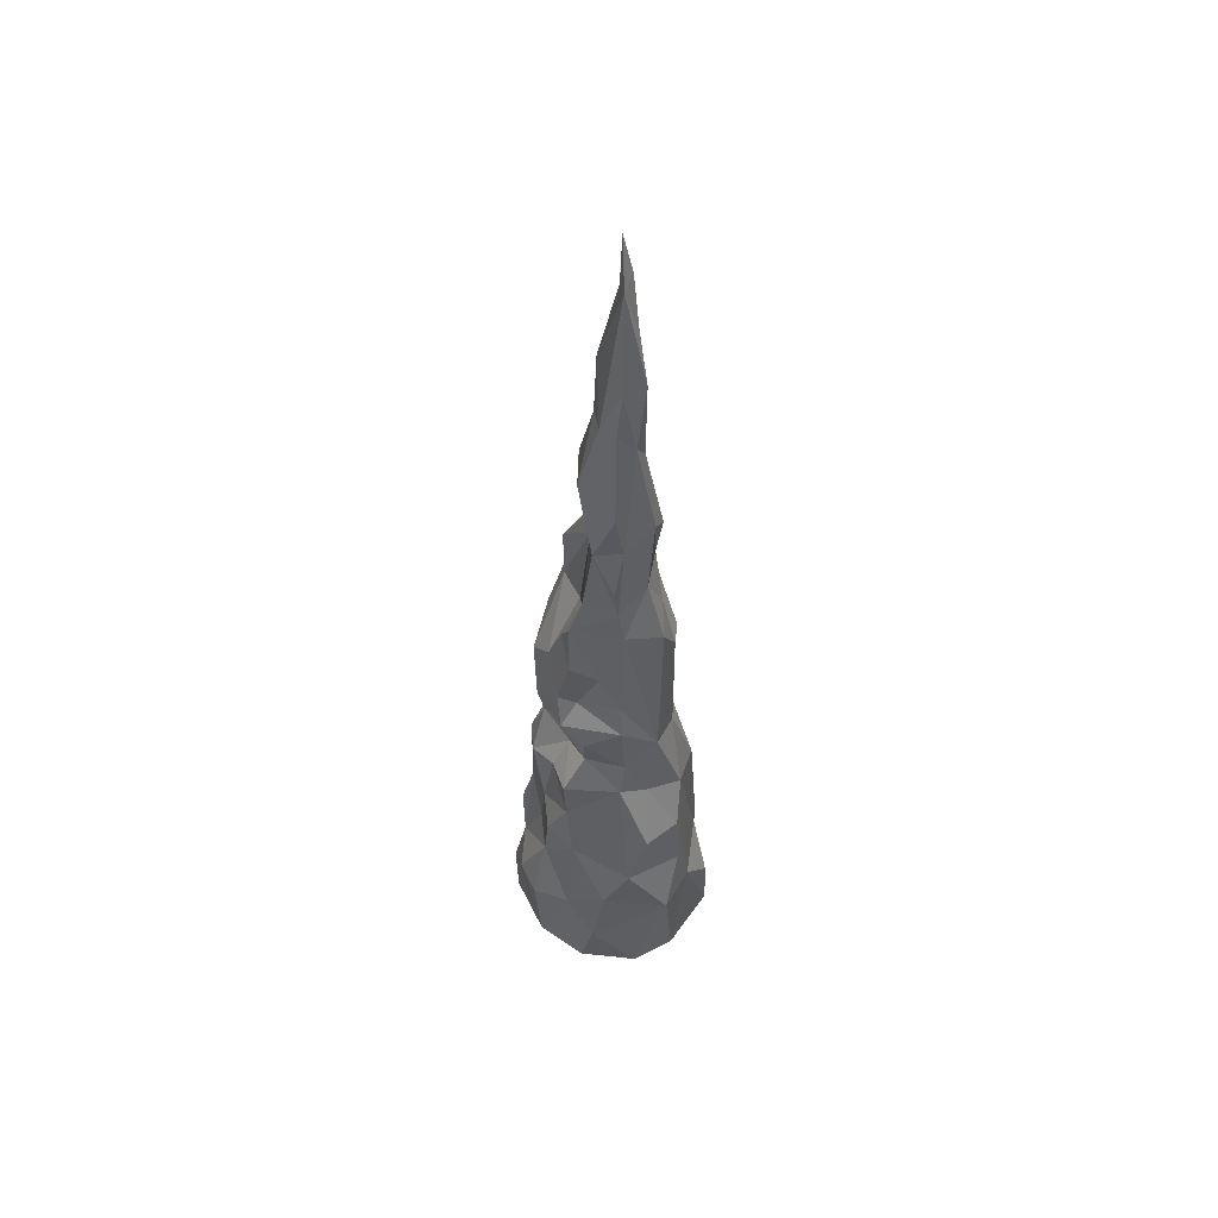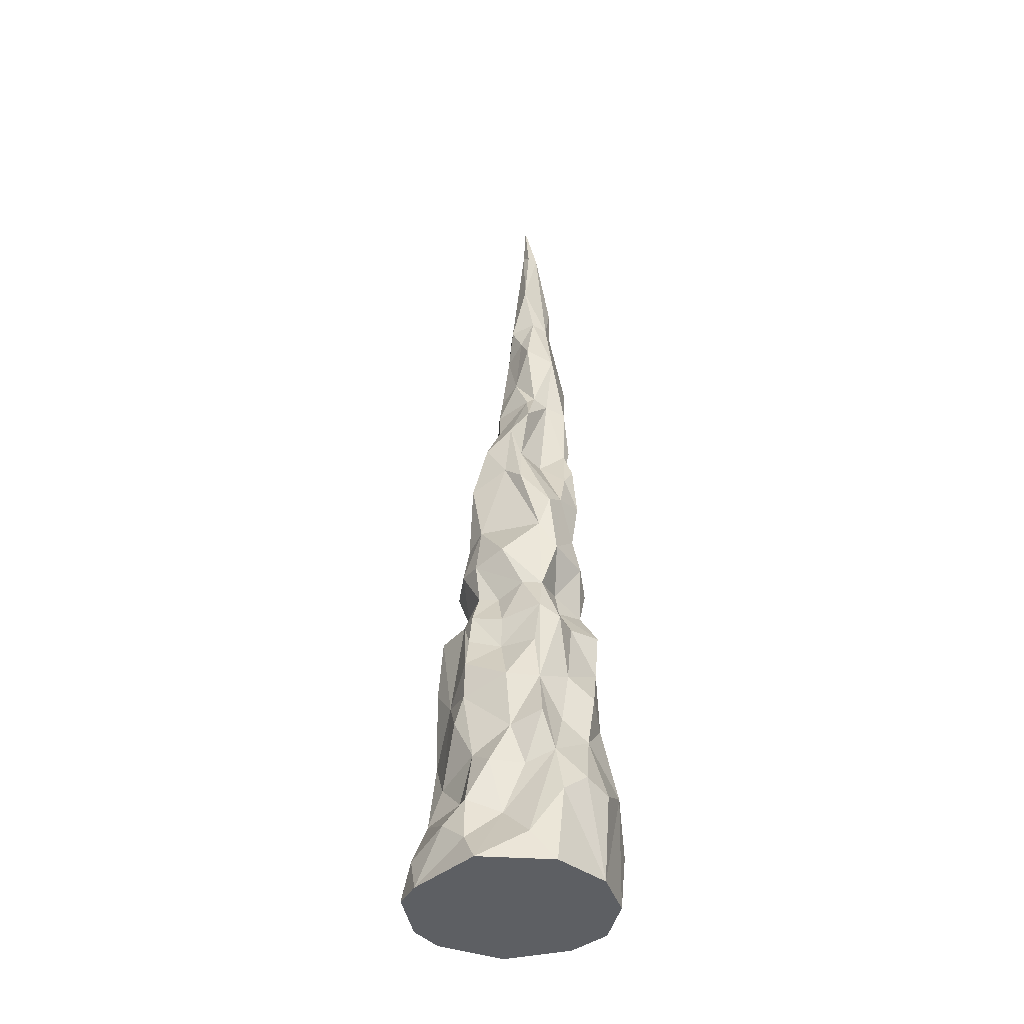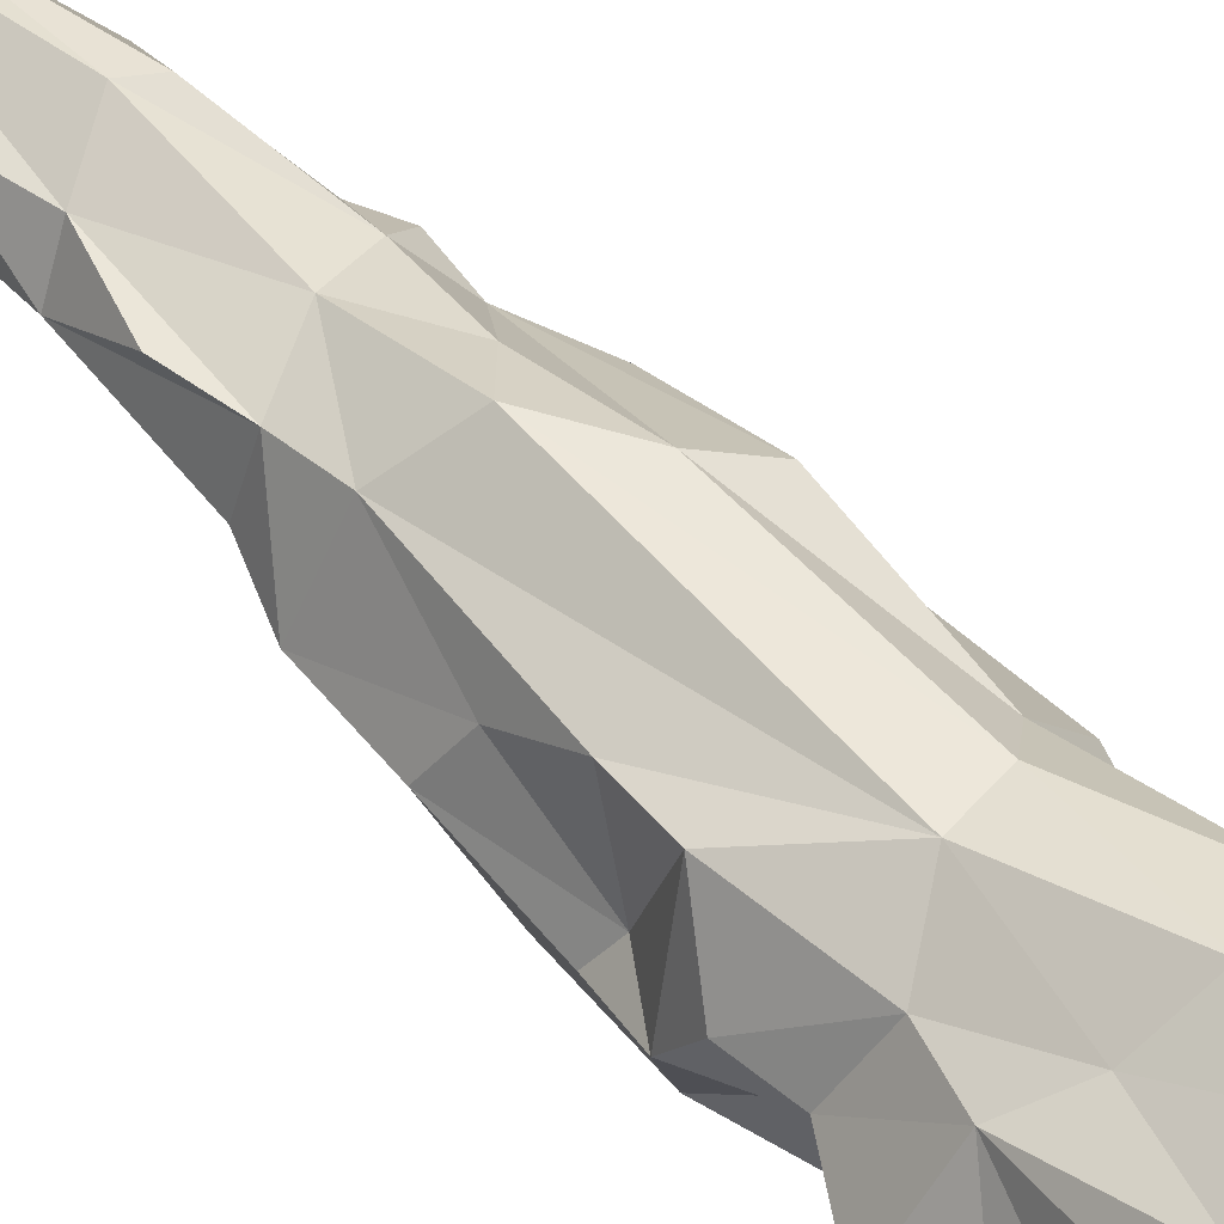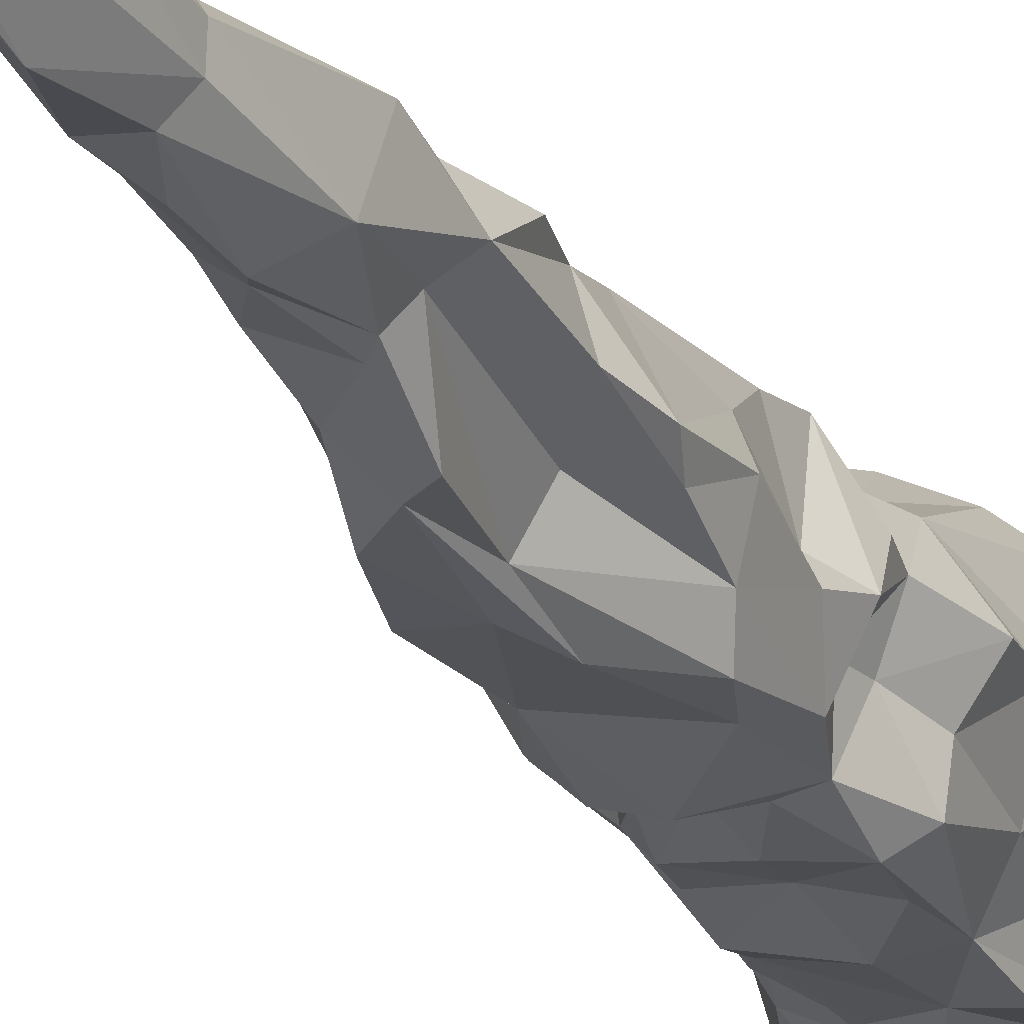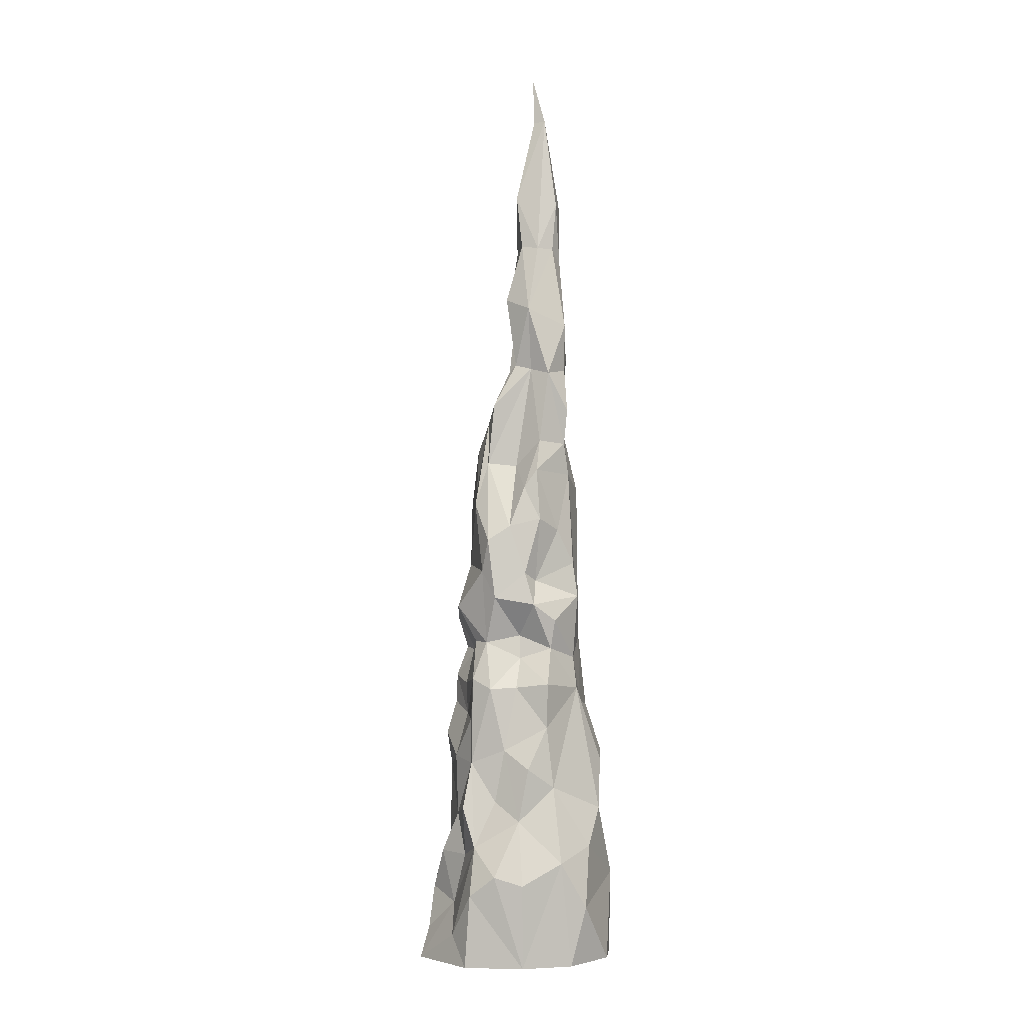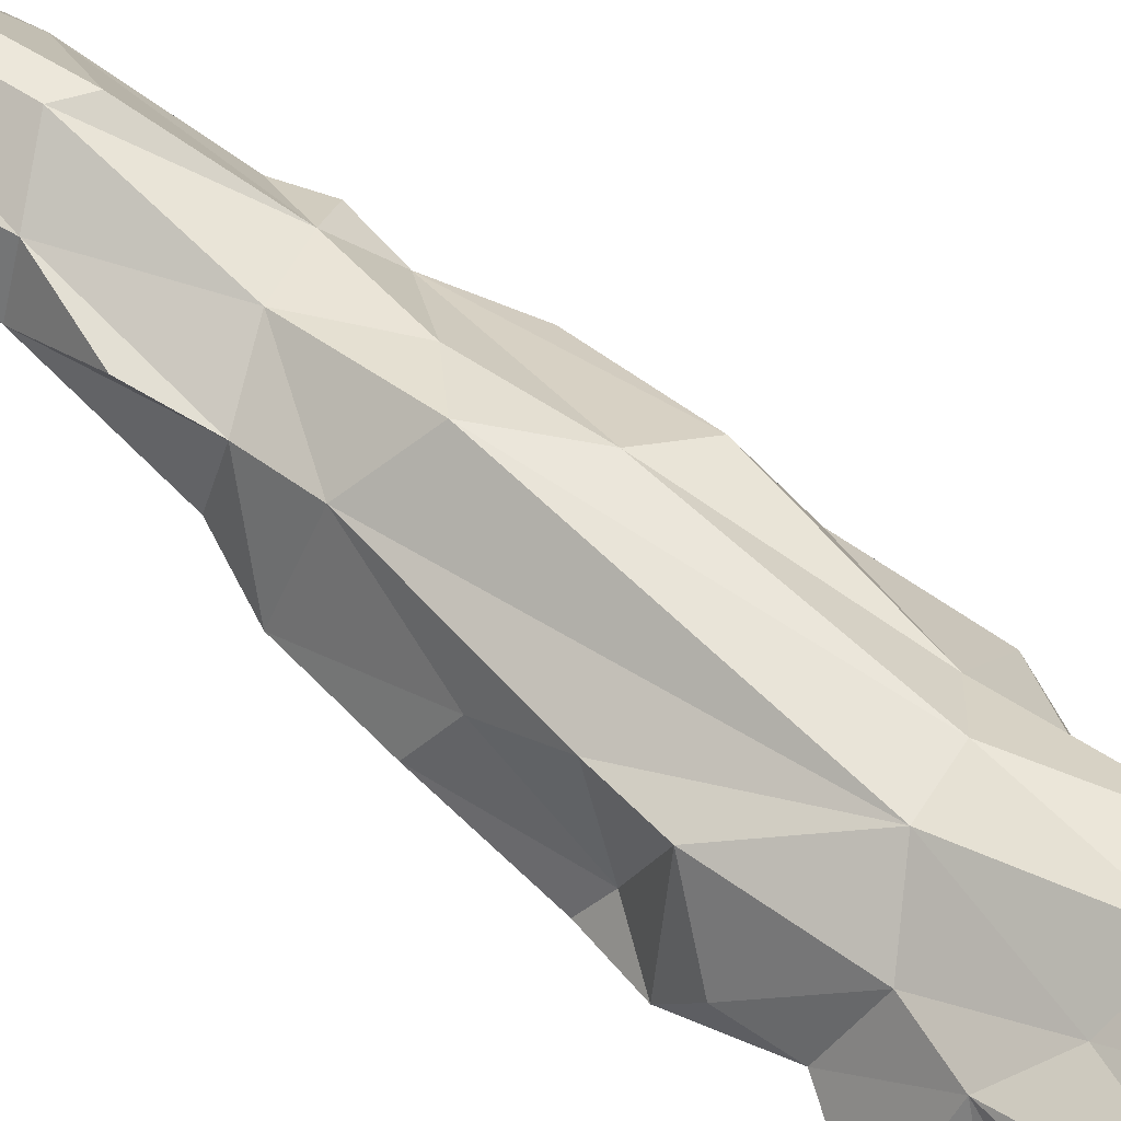
<metadata>
{"format":"obj","ext":"obj","renderer":"f3d","projection":"perspective","resolution":1024,"background":"white","views":[{"elev":52.0,"azim":-55.8,"up":"+Y"},{"elev":-40.0,"azim":-164.0,"up":"+Y"},{"elev":53.0,"azim":-40.9,"up":"+Z"},{"elev":-19.5,"azim":-157.2,"up":"+Z"},{"elev":-2.8,"azim":-110.3,"up":"+Y"},{"elev":64.0,"azim":-47.3,"up":"+Z"}]}
</metadata>
<code>
o 锥体
v -0.1064 6.433 0.1199
v 0.2262 0.7202 -0.5523
v 0.06846 2.54 0.4903
v -0.428 0.5091 0.6067
v 0.0375 -1.159 -0.8506
v 0.767 -1.132 -0.3045
v 0.8027 -1.167 0.1186
v 0.7146 -1.148 0.4249
v 0.2873 -1.157 0.7622
v -0.5711 -1.153 0.6047
v -0.7815 -1.159 0.1944
v -0.8204 -0.3088 0.09147
v -0.7639 -1.154 -0.2284
v -0.7107 0.4617 -0.1594
v -0.5192 -1.161 -0.6468
v -0.3251 -0.9217 -0.6909
v -0.2267 3.538 -0.2851
v -0.1353 6.053 0.1207
v -0.1426 5.367 -0.04593
v -0.002129 4.901 0.01238
v 0.1702 1.461 -0.3853
v 0.3004 1.211 -0.3595
v 0.5979 0.7612 -0.1058
v 0.2199 3.27 0.1187
v 0.09939 4.217 0.1586
v -0.1471 5.315 0.3439
v -0.1935 6.061 0.1941
v -0.1271 3.987 0.4186
v -0.2515 -1.158 0.7626
v -0.2239 4.785 0.3212
v -0.3739 2.944 0.3392
v -0.2986 5.303 0.258
v -0.3101 4.907 0.2194
v -0.5538 1.458 0.1051
v -0.3081 4.912 0.08396
v -0.2846 3.014 -0.1046
v -0.1939 4.458 -0.1582
v -0.1507 0.06674 -0.5815
v -0.1175 0.548 -0.5877
v -0.2013 2.679 -0.4463
v -0.1002 -0.6898 -0.5977
v -0.2586 -0.2706 -0.5545
v -0.358 2.11 -0.4394
v -0.2331 3.89 -0.089
v -0.3782 1.203 -0.5294
v -0.3318 0.8668 -0.5292
v -0.3731 0.504 -0.5391
v -0.1722 3.04 -0.319
v -0.3938 4.366 -0.03474
v -0.4946 -0.1885 -0.5566
v -0.3196 3.853 0.01678
v -0.4454 2.37 -0.4199
v -0.5683 -0.5733 -0.6225
v -0.3666 1.509 -0.4041
v -0.4996 2.489 -0.2457
v -0.541 0.611 -0.3074
v -0.489 1.883 -0.3731
v -0.706 -0.4095 -0.4569
v -0.6696 0.0304 -0.2268
v -0.549 1.133 -0.2039
v -0.5063 2.819 -0.1149
v -0.4 1.567 -0.1186
v -0.6903 0.801 0.01483
v -0.8136 -0.4761 -0.2495
v -0.5627 2.093 -0.1307
v -0.5843 2.553 -0.004815
v -0.466 3.225 0.03972
v -0.456 3.809 0.1228
v -0.696 0.3046 0.07149
v -0.7171 1.164 0.01401
v -0.5947 1.693 0.1269
v -0.4882 2.032 -0.006924
v -0.4837 2.462 0.1962
v -0.7169 -0.187 0.3828
v -0.5725 0.1129 0.5325
v -0.3488 3.849 0.3139
v -0.4706 1.9 0.3832
v -0.472 1.12 0.3732
v -0.4015 1.378 0.3703
v -0.3236 -0.4711 0.7472
v -0.2663 0.9971 0.4865
v -0.1278 2.832 0.5157
v -0.1464 3.336 0.3807
v -0.1686 1.549 0.5143
v -0.1195 0.001554 0.712
v -0.1639 0.576 0.7184
v 0.01083 -0.4024 0.7361
v 0.03362 3.011 0.3935
v -0.01905 0.9517 0.6441
v 0.09766 3.422 0.2808
v -0.0149 3.924 0.4097
v 0.311 -0.1235 0.5963
v -0.1116 4.641 0.3139
v 0.4635 -0.9127 0.614
v 0.2511 0.9793 0.5727
v 0.2832 2.44 0.3723
v 0.2232 1.746 0.3254
v 0.4696 -0.2191 0.5102
v 0.4553 -0.6364 0.4947
v 0.6054 -0.1431 0.3954
v 0.3204 1.505 0.1466
v 0.5379 -0.6419 0.2284
v 0.3463 2.225 0.1501
v 0.3174 2.947 0.1531
v 0.6734 0.3373 0.153
v 0.2341 3.483 0.1453
v 0.614 0.1273 -0.0225
v 0.3159 2.452 -0.03607
v 0.7925 -0.8837 0.02562
v 0.6465 -0.5242 -0.06561
v 0.4128 1.361 -0.0189
v 0.173 3.656 0.1208
v 0.4689 1.783 -0.003335
v 0.5416 1.225 -0.1625
v 0.1986 3.169 -0.08234
v 0.3677 1.499 -0.003385
v 0.05049 4.559 0.0689
v 0.5621 -0.5721 -0.3418
v 0.1249 3.821 0.01173
v 0.4322 0.5101 -0.27
v 0.4712 -0.2412 -0.2939
v 0.2638 2.692 -0.3128
v 0.2664 1.381 -0.1885
v 0.3295 1.756 -0.3306
v 0.3173 2.117 -0.2121
v 0.3327 0.233 -0.4669
v 0.0774 3.506 -0.1252
v -0.1074 4.658 -0.06308
v 0.2525 0.4397 -0.4998
v 0.2254 0.9888 -0.4697
v 0.2023 1.219 -0.4694
v 0.1438 3.158 -0.2969
v 0.1778 1.726 -0.4689
v 0.5857 -1.159 -0.5274
v -0.04435 2.827 -0.3764
v -0.1763 3.834 -0.1256
v 0.1686 2.177 -0.3579
v 0.1563 -0.1305 -0.5462
v 0.1651 -0.5869 -0.6873
v -0.06711 3.384 -0.2785
v 0.0122 1.436 -0.368
v -0.2125 4.934 -0.02355
v -0.03952 0.8976 -0.4573
v -0.01041 -0.2628 -0.6695
v -0.0719 1.811 -0.5556
v -0.04768 1.158 -0.4726
v 0.1486 -0.9294 -0.7409
v -0.04882 4.149 -0.04105
v 0.3467 -0.7571 -0.6484
v 0.2654 -0.5056 -0.4913
v 0.6466 -0.9026 -0.4483
v -0.07081 6.125 0.178
v 0.1174 4.072 0.08206
v 0.05508 4.906 0.1516
v -0.1017 5.694 0.2482
v 0.475 1.009 0.2705
v 0.2598 -0.6592 0.7659
v 0.0592 1.594 0.4992
v -0.39 3.209 0.2943
v -0.4464 2.181 0.3511
v -0.4482 3.493 0.2997
v -0.4217 4.227 0.2892
v -0.7931 -0.6834 0.323
v -0.5531 2.967 -0.02059
v -0.6121 1.828 -0.07
v -0.433 1.376 -0.1231
v -0.5026 0.183 -0.3742
v -0.5154 1.123 -0.4223
v -0.4158 0.1345 -0.6289
v -0.2122 1.519 -0.4431
f 142 20 128
f 142 19 20
f 136 44 148
f 148 44 37
f 40 140 135
f 145 43 137
f 43 40 135
f 135 140 132
f 17 136 140
f 137 43 135
f 146 141 131
f 141 170 133
f 170 145 133
f 129 39 2
f 138 144 38
f 38 39 129
f 2 39 143
f 41 139 147
f 41 144 139
f 144 138 139
f 143 146 131
f 2 143 130
f 21 141 133
f 147 139 149
f 150 139 138
f 143 131 130
f 38 129 138
f 149 139 150
f 18 1 152
f 148 37 128
f 140 136 127
f 137 135 122
f 133 145 137
f 131 141 21
f 135 132 122
f 132 140 127
f 136 119 127
f 119 136 148
f 138 129 126
f 124 133 137
f 131 21 22
f 21 133 124
f 22 130 131
f 130 22 2
f 138 126 121
f 128 20 117
f 19 18 152
f 148 128 117
f 124 137 125
f 2 22 120
f 22 21 123
f 126 129 120
f 118 150 121
f 129 2 120
f 132 127 115
f 148 117 153
f 123 21 116
f 116 21 124
f 137 122 125
f 151 134 149
f 149 118 151
f 20 19 152
f 132 115 122
f 119 148 153
f 116 124 113
f 120 22 114
f 121 126 120
f 22 123 114
f 123 111 114
f 120 114 23
f 134 151 6
f 6 151 118
f 117 20 154
f 127 119 112
f 108 122 115
f 111 123 116
f 125 122 108
f 107 121 120
f 106 127 112
f 115 127 106
f 113 125 108
f 124 125 113
f 110 118 107
f 109 118 110
f 107 120 23
f 6 118 109
f 154 20 155
f 20 152 155
f 25 153 117
f 115 106 24
f 115 104 108
f 115 24 104
f 119 153 112
f 105 107 23
f 7 6 109
f 111 116 101
f 101 116 113
f 23 114 111
f 103 108 104
f 23 111 156
f 113 108 103
f 105 23 156
f 109 110 102
f 25 117 93
f 101 113 97
f 112 153 25
f 102 107 105
f 97 113 103
f 102 105 100
f 117 154 93
f 90 112 25
f 106 112 90
f 103 104 96
f 100 105 156
f 104 24 96
f 97 103 96
f 156 111 101
f 100 156 98
f 99 102 100
f 102 99 8
f 91 90 25
f 24 106 90
f 96 24 3
f 98 156 95
f 3 24 88
f 88 24 90
f 99 100 98
f 93 154 26
f 154 155 26
f 25 93 91
f 95 156 101
f 92 98 95
f 95 101 97
f 92 99 98
f 94 99 92
f 88 90 83
f 97 96 3
f 157 94 92
f 95 97 158
f 97 3 158
f 94 157 9
f 91 93 28
f 90 91 28
f 92 95 89
f 83 90 28
f 95 158 89
f 92 89 87
f 28 93 30
f 155 152 27
f 3 88 82
f 158 3 82
f 89 158 84
f 82 88 83
f 158 82 84
f 87 86 85
f 87 89 86
f 9 87 29
f 93 26 30
f 152 1 27
f 76 28 30
f 86 89 81
f 89 84 81
f 87 85 80
f 87 80 29
f 82 83 31
f 83 28 76
f 84 82 31
f 81 84 79
f 85 86 4
f 26 32 30
f 26 155 27
f 83 159 31
f 83 76 159
f 160 84 31
f 79 84 77
f 86 81 4
f 81 79 78
f 4 81 78
f 84 160 77
f 80 85 75
f 75 85 4
f 26 27 32
f 30 32 33
f 162 76 30
f 159 76 161
f 75 4 78
f 162 30 33
f 160 31 73
f 79 77 71
f 69 75 78
f 163 10 80
f 80 75 74
f 34 79 71
f 78 79 34
f 163 80 74
f 74 75 69
f 68 76 162
f 161 76 68
f 73 31 164
f 72 160 73
f 77 160 72
f 31 159 164
f 10 163 11
f 159 161 68
f 164 159 67
f 69 78 63
f 159 68 67
f 165 77 72
f 66 73 164
f 71 77 165
f 63 78 70
f 78 34 70
f 74 69 12
f 163 74 12
f 11 163 12
f 32 27 35
f 33 32 35
f 49 162 33
f 68 162 49
f 165 72 65
f 34 71 165
f 72 73 66
f 11 12 13
f 72 66 65
f 49 33 35
f 51 68 49
f 66 164 61
f 14 69 63
f 70 34 166
f 166 34 62
f 34 165 62
f 59 69 14
f 12 69 59
f 13 12 64
f 36 67 51
f 51 67 68
f 164 67 61
f 55 66 61
f 55 65 66
f 63 70 60
f 61 67 36
f 57 65 55
f 57 165 65
f 70 166 60
f 14 63 56
f 56 63 60
f 12 59 64
f 27 1 18
f 62 165 57
f 13 64 58
f 55 61 36
f 57 55 52
f 167 59 56
f 59 14 56
f 56 60 168
f 35 142 49
f 35 19 142
f 35 27 19
f 51 49 44
f 54 62 57
f 166 54 168
f 60 166 168
f 50 58 59
f 13 58 53
f 166 62 54
f 50 59 167
f 15 13 53
f 58 50 53
f 27 18 19
f 55 36 48
f 36 51 48
f 52 55 48
f 167 56 47
f 51 44 17
f 48 51 17
f 54 57 43
f 45 168 54
f 57 52 43
f 56 168 47
f 168 45 47
f 50 47 169
f 50 167 47
f 49 142 37
f 54 43 145
f 44 49 37
f 40 52 48
f 45 54 170
f 47 45 46
f 54 145 170
f 42 50 169
f 43 52 40
f 15 53 16
f 16 50 41
f 17 44 136
f 38 169 47
f 45 170 146
f 45 146 143
f 46 45 143
f 38 47 39
f 15 16 5
f 5 16 41
f 37 142 128
f 39 46 143
f 146 170 141
f 40 48 140
f 48 17 140
f 41 42 144
f 42 38 144
f 41 50 42
f 42 169 38
f 47 46 39
f 53 50 16
f 64 59 58
f 29 80 10
f 9 157 87
f 157 92 87
f 8 94 9
f 8 99 94
f 7 109 8
f 109 102 8
f 110 107 102
f 118 121 107
f 149 150 118
f 150 138 121
f 147 149 134
f 5 147 134
f 5 41 147
f 5 134 6 7 8 9 29 10 11 13 15

</code>
